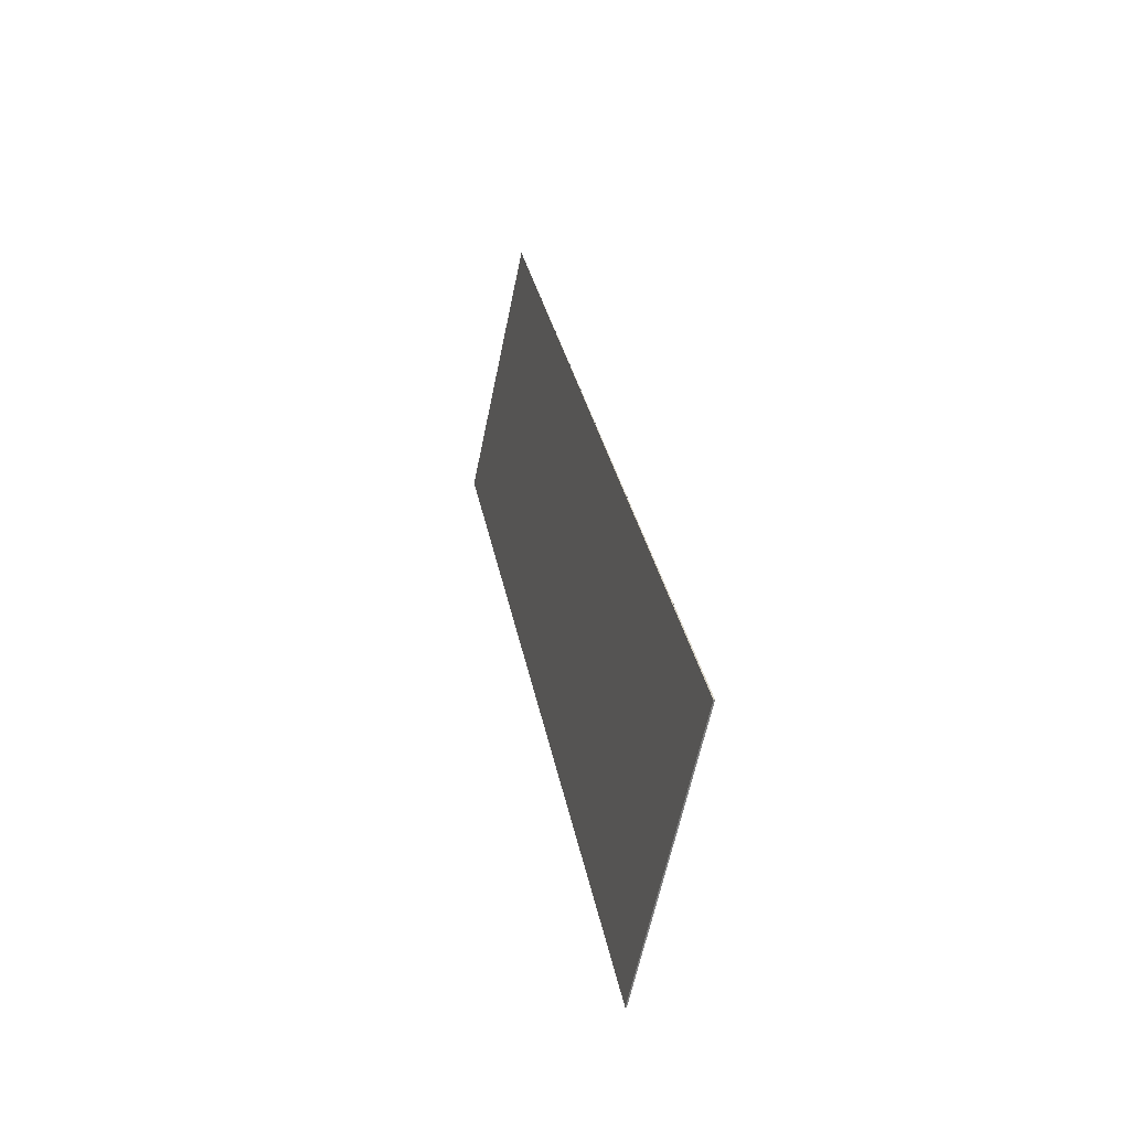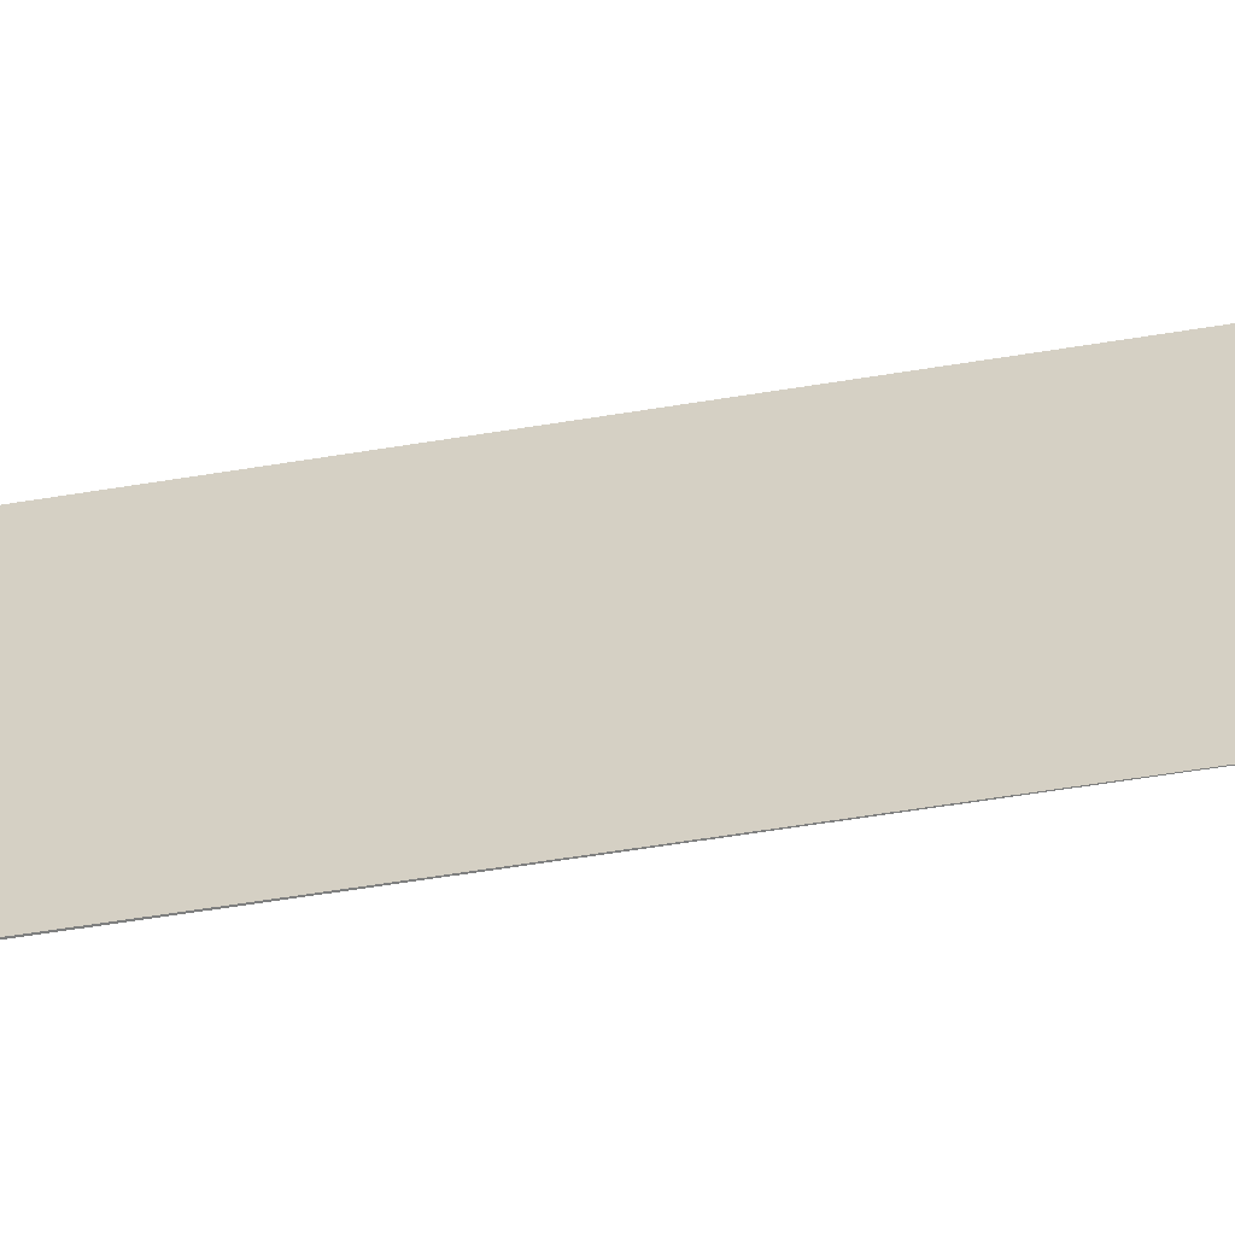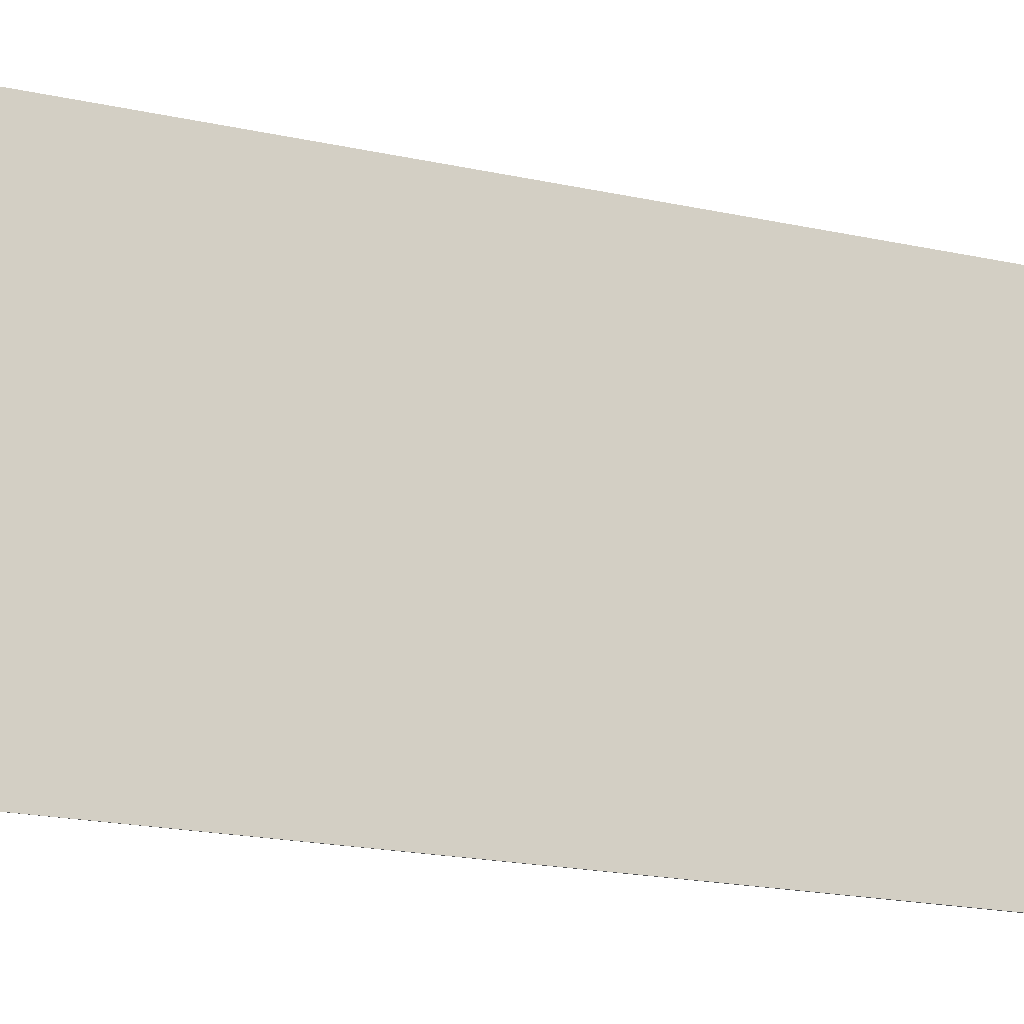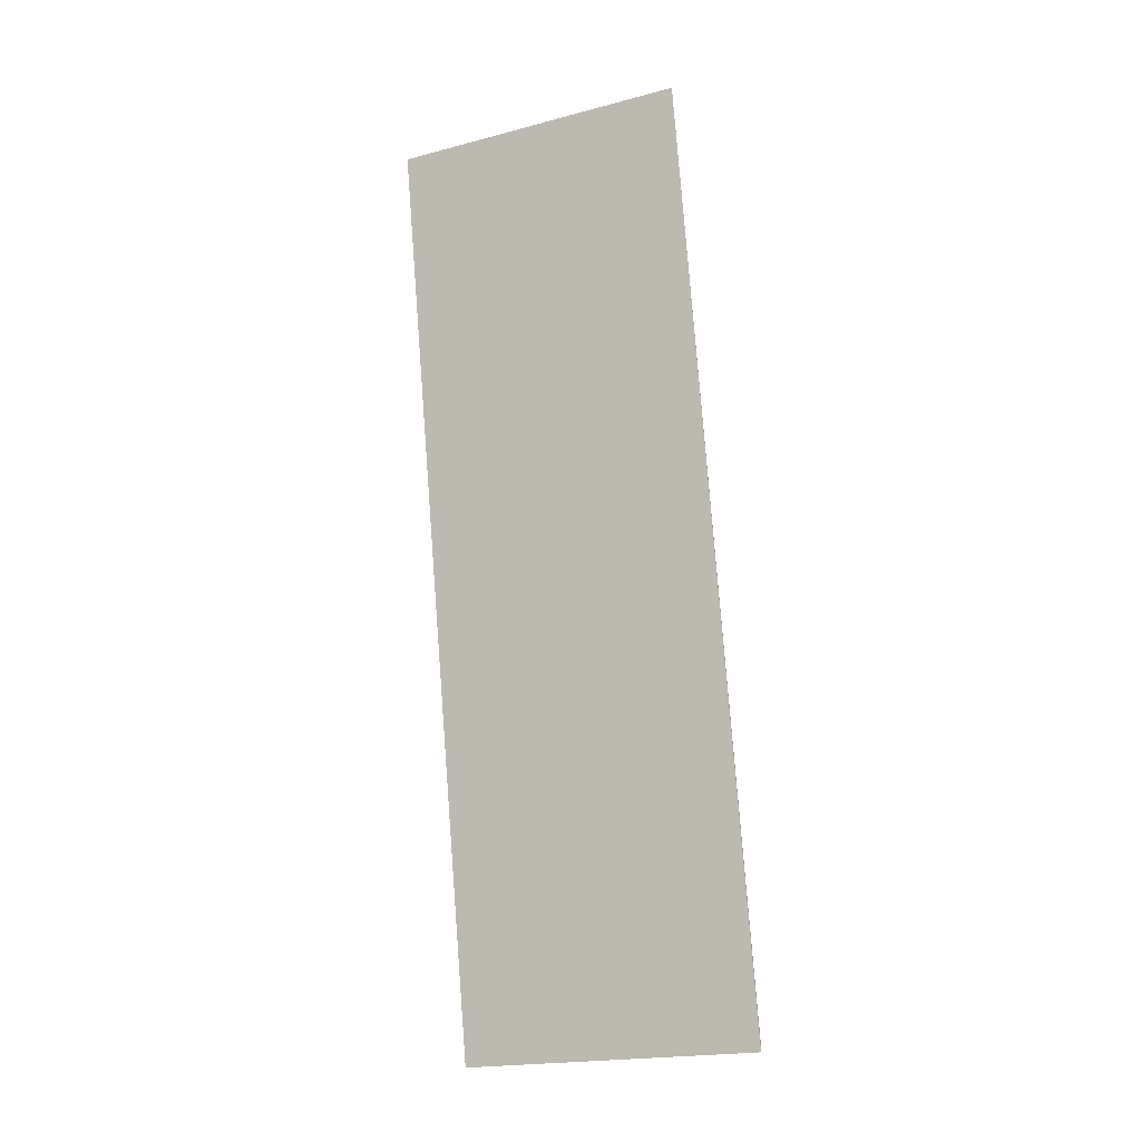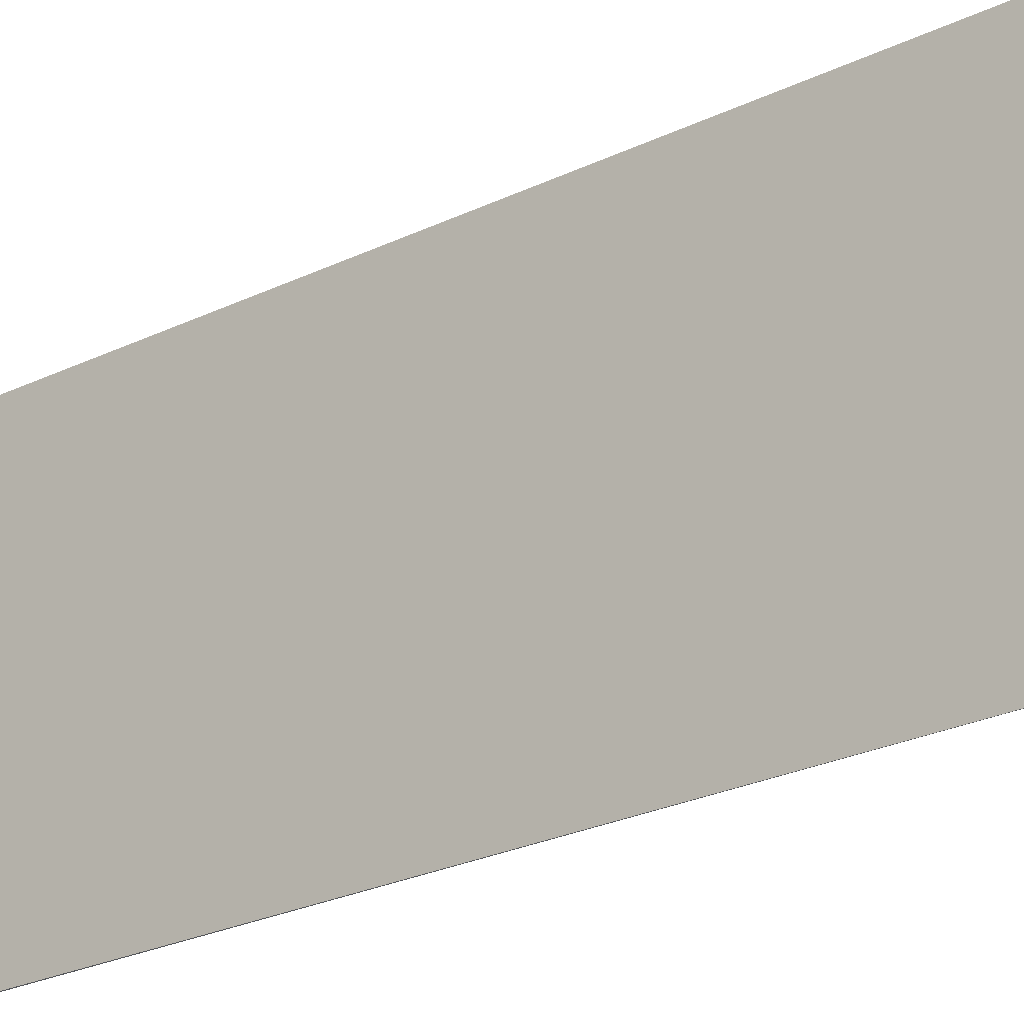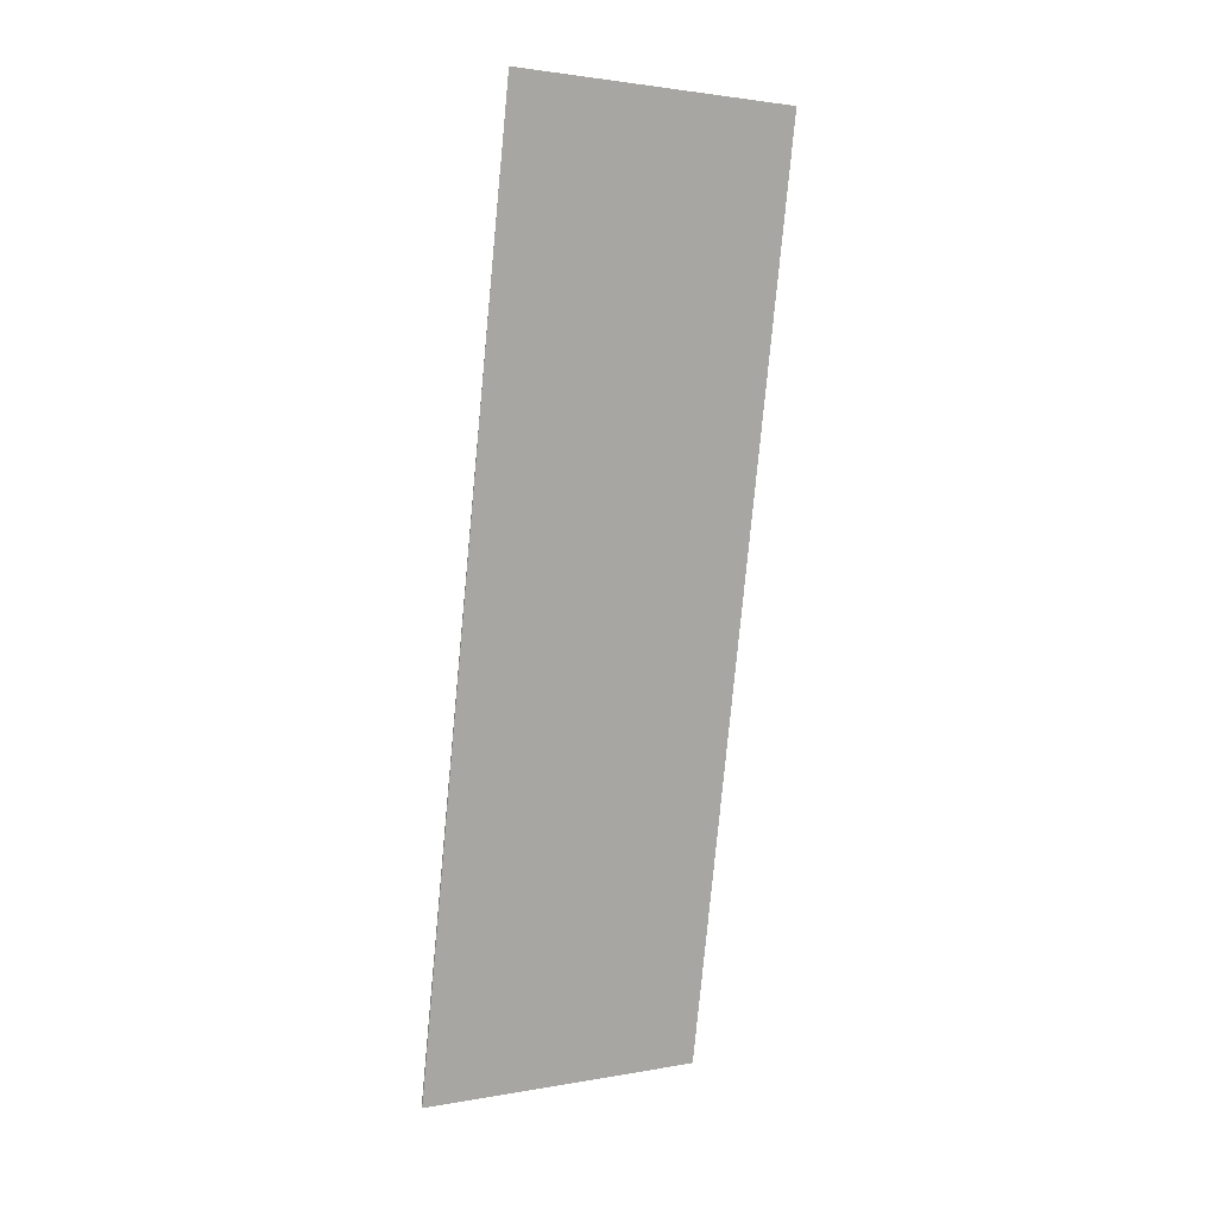
<metadata>
{"format":"obj","ext":"obj","renderer":"f3d","projection":"perspective","resolution":1024,"background":"white","views":[{"elev":-61.9,"azim":168.3,"up":"+Z"},{"elev":-59.6,"azim":-70.3,"up":"+Y"},{"elev":-15.6,"azim":73.1,"up":"+Y"},{"elev":-20.3,"azim":115.6,"up":"+Z"},{"elev":-23.3,"azim":-39.5,"up":"+Y"},{"elev":2.1,"azim":57.6,"up":"+Z"}]}
</metadata>
<code>
v  0 5.846 3.58e-16
v  3.204 5.846 17.76
v  0.026 5.846 -0.005
v  1.745 5.846 9.68
v  0.026 3.062e-19 -0.005
v  0 0 0
v  1.745 -5.927e-16 9.68
v  3.204 -1.087e-15 17.76
g defaultobject
f 1 2 3
f 2 1 4
f 5 1 3
f 1 5 6
f 6 4 1
f 4 6 7
f 4 7 2
f 2 7 8
f 8 3 2
f 3 8 5
f 8 6 5
f 6 8 7

</code>
